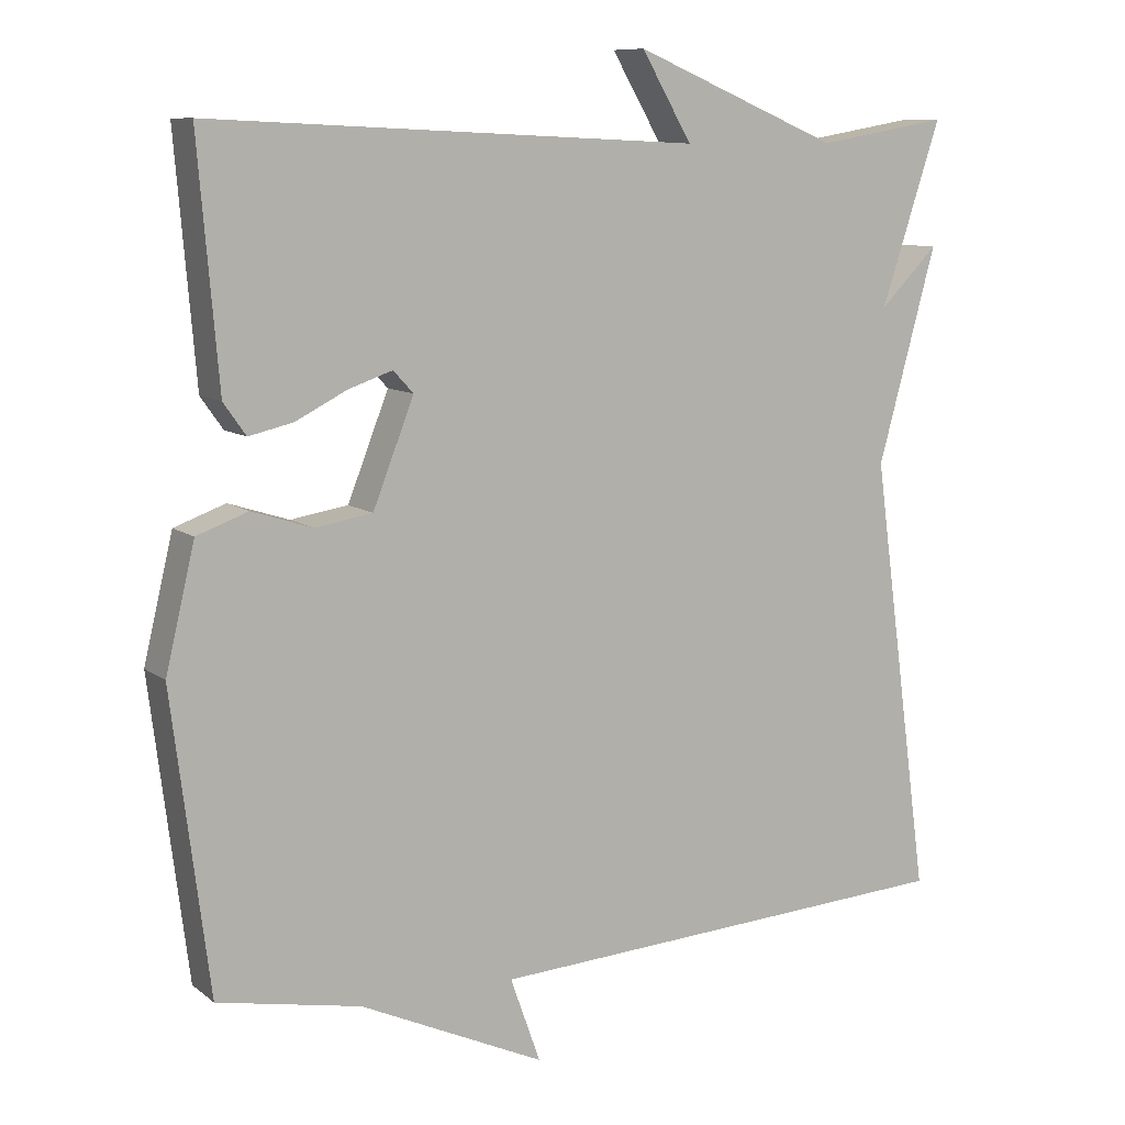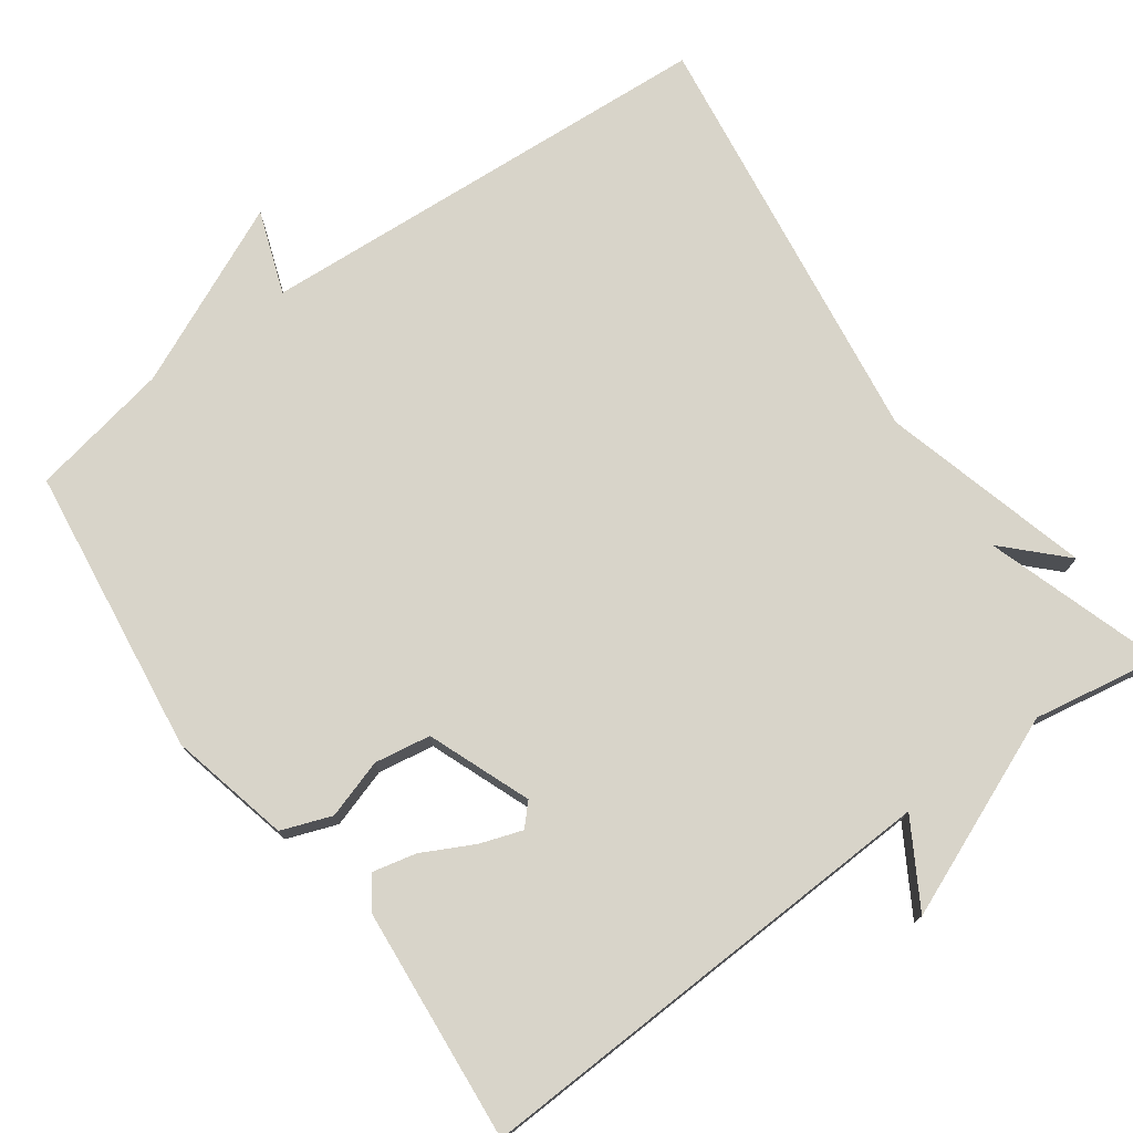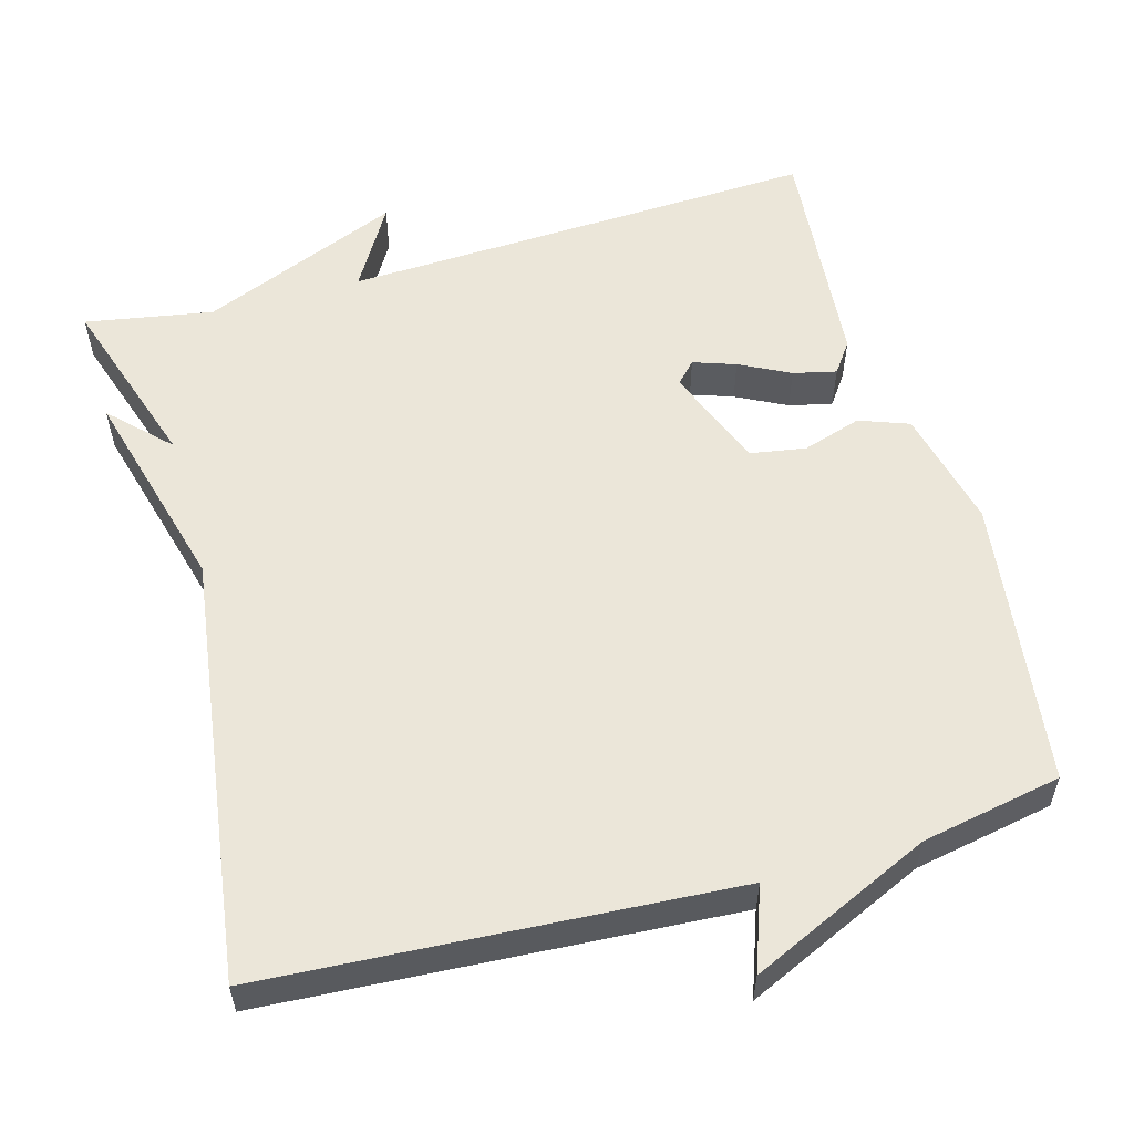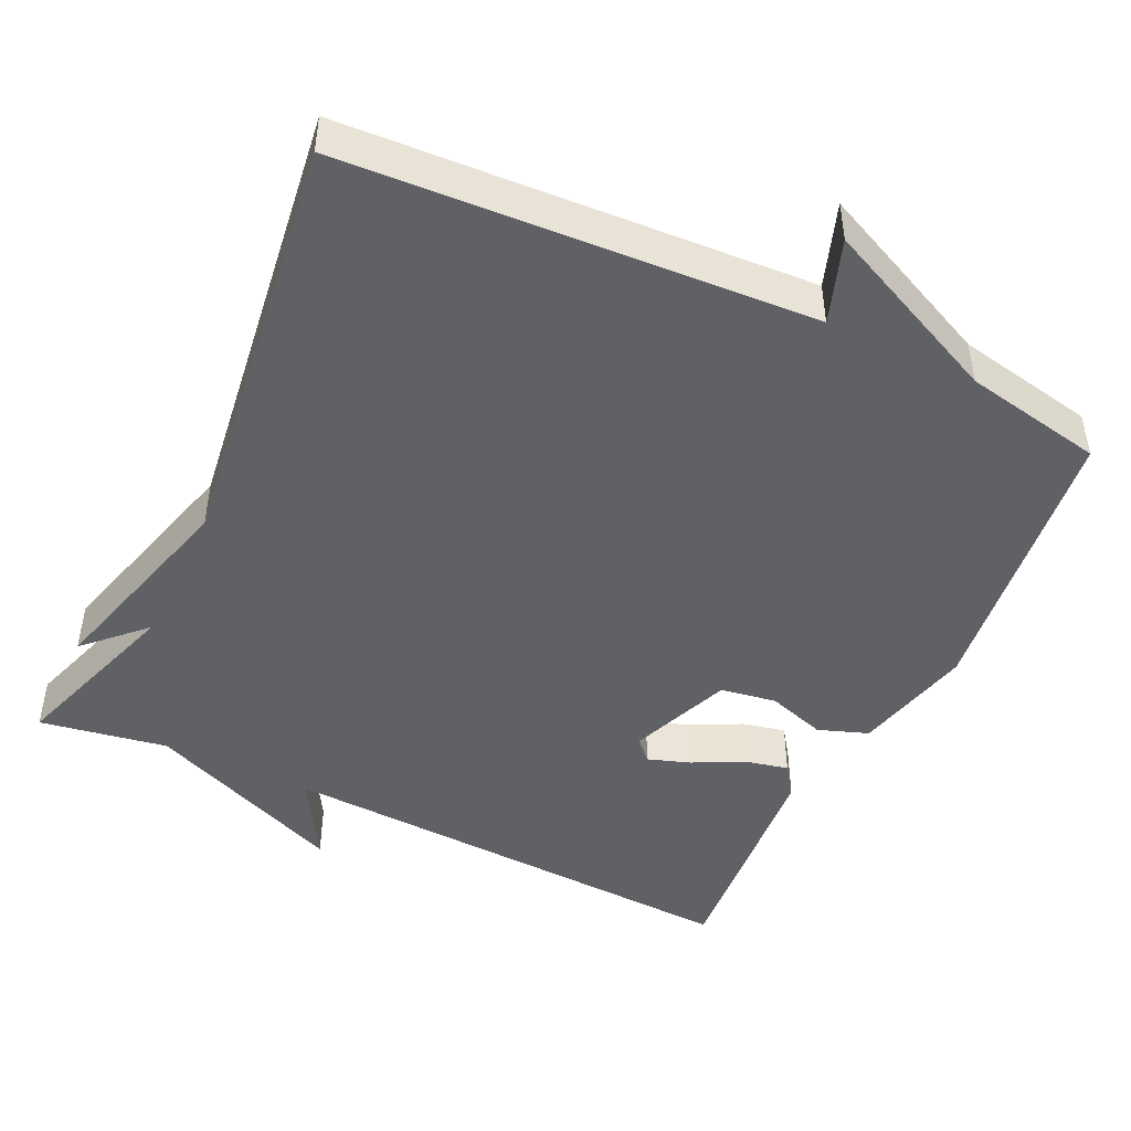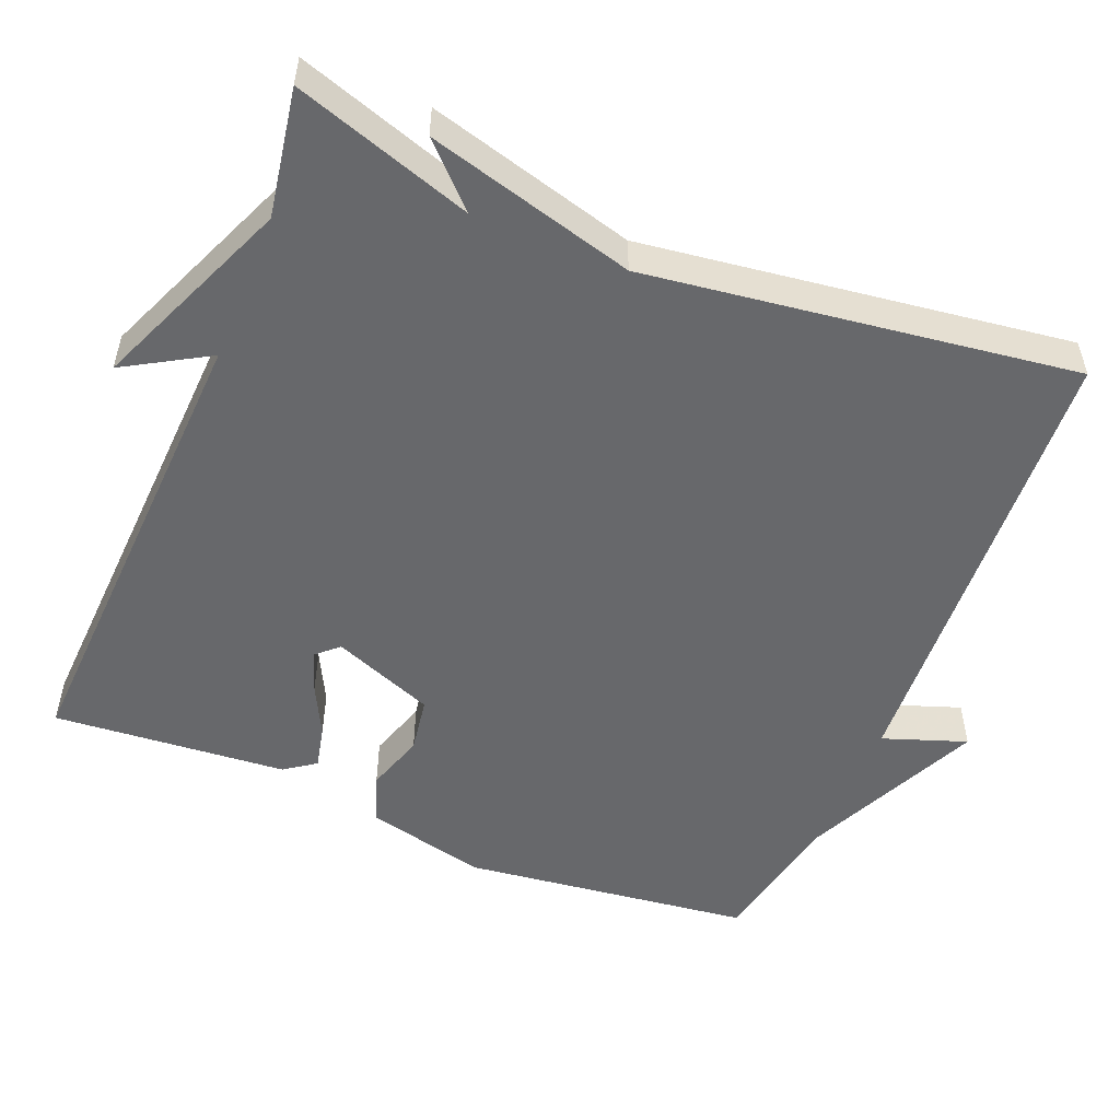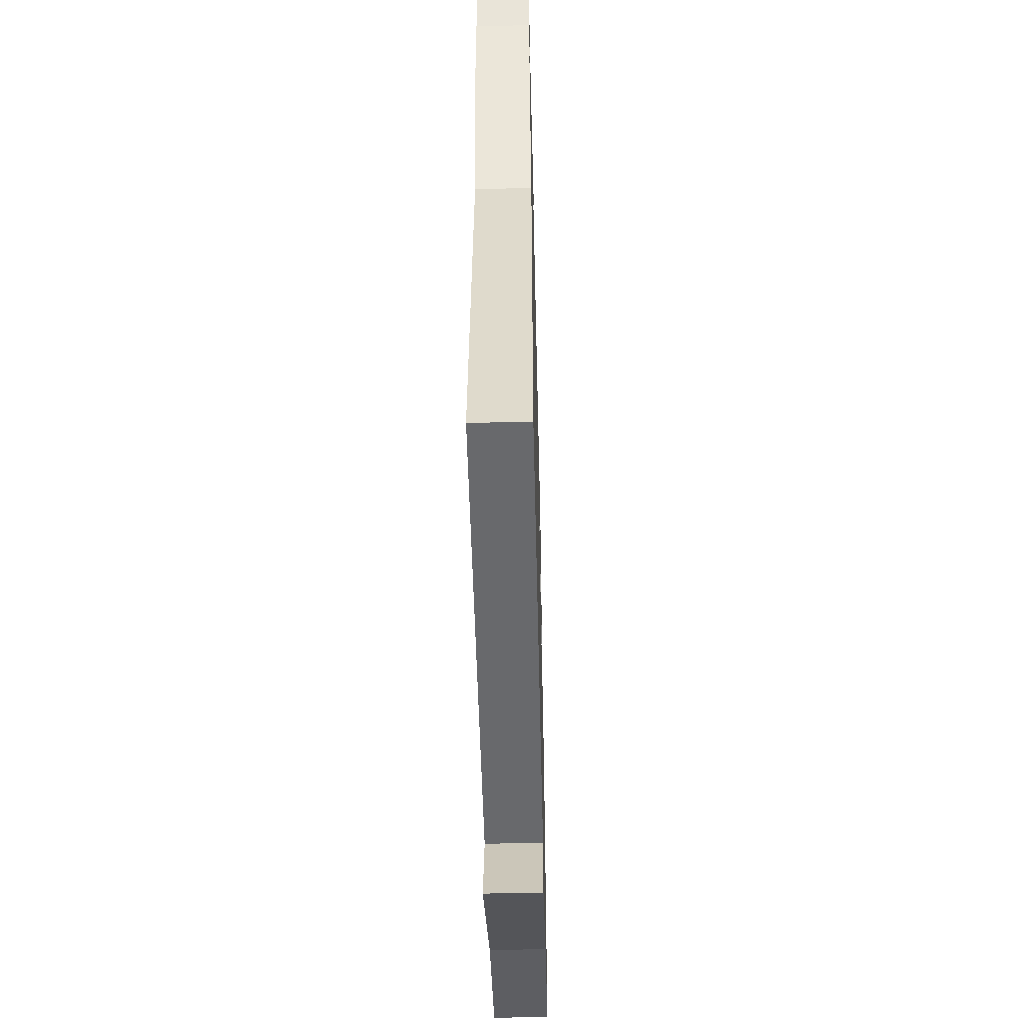
<metadata>
{"format":"obj","ext":"obj","renderer":"f3d","projection":"perspective","resolution":1024,"background":"white","views":[{"elev":9.6,"azim":-28.9,"up":"+Z"},{"elev":75.4,"azim":-35.6,"up":"+Y"},{"elev":56.2,"azim":164.5,"up":"+Y"},{"elev":-46.7,"azim":154.5,"up":"+Y"},{"elev":-52.5,"azim":67.7,"up":"+Y"},{"elev":-49.4,"azim":91.4,"up":"+Z"}]}
</metadata>
<code>
v -0.5 0.07 -0.5
v -0.548 0.07 -0.117
v -0.51 0.07 0.042
v -0.444 0.07 0.066
v -0.366 0.07 0.041
v -0.292 0.07 0.053
v -0.239 0.07 0.188
v -0.265 0.07 0.216
v -0.321 0.07 0.197
v -0.388 0.07 0.163
v -0.445 0.07 0.15
v -0.474 0.07 0.191
v -0.5 0.07 0.5
v 0.131 0.07 0.471
v 0.066 0.07 0.582
v 0.331 0.07 0.471
v 0.5 0.07 0.5
v 0.423 0.07 0.265
v 0.498 0.07 0.34
v 0.423 0.07 0.065
v 0.5 0.07 -0.5
v -0.115 0.07 -0.536
v -0.076 0.07 -0.646
v -0.315 0.07 -0.536
v -0.5 0 -0.5
v -0.548 0 -0.117
v -0.51 0 0.042
v -0.444 0 0.066
v -0.366 0 0.041
v -0.292 0 0.053
v -0.239 0 0.188
v -0.265 0 0.216
v -0.321 0 0.197
v -0.388 0 0.163
v -0.445 0 0.15
v -0.474 0 0.191
v -0.5 0 0.5
v 0.131 0 0.471
v 0.066 0 0.582
v 0.331 0 0.471
v 0.5 0 0.5
v 0.423 0 0.265
v 0.498 0 0.34
v 0.423 0 0.065
v 0.5 0 -0.5
v -0.115 0 -0.536
v -0.076 0 -0.646
v -0.315 0 -0.536
f 22 23 24
f 24 1 2
f 22 24 2
f 21 22 2
f 20 21 2
f 18 19 20
f 18 20 2
f 16 17 18
f 14 15 16 18
f 12 13 14
f 11 12 14
f 10 11 14
f 9 10 14
f 8 9 14
f 7 8 14 18
f 6 7 18
f 2 3 4 5
f 2 5 6
f 2 6 18
f 48 47 46
f 26 25 48
f 26 48 46
f 26 46 45
f 26 45 44
f 44 43 42
f 26 44 42
f 42 41 40
f 42 40 39 38
f 38 37 36
f 38 36 35
f 38 35 34
f 38 34 33
f 38 33 32
f 42 38 32 31
f 42 31 30
f 29 28 27 26
f 30 29 26
f 42 30 26
f 1 25 26 2
f 2 26 27 3
f 3 27 28 4
f 4 28 29 5
f 5 29 30 6
f 6 30 31 7
f 7 31 32 8
f 8 32 33 9
f 9 33 34 10
f 10 34 35 11
f 11 35 36 12
f 12 36 37 13
f 13 37 38 14
f 14 38 39 15
f 15 39 40 16
f 16 40 41 17
f 17 41 42 18
f 18 42 43 19
f 19 43 44 20
f 20 44 45 21
f 21 45 46 22
f 22 46 47 23
f 23 47 48 24
f 24 48 25 1

</code>
